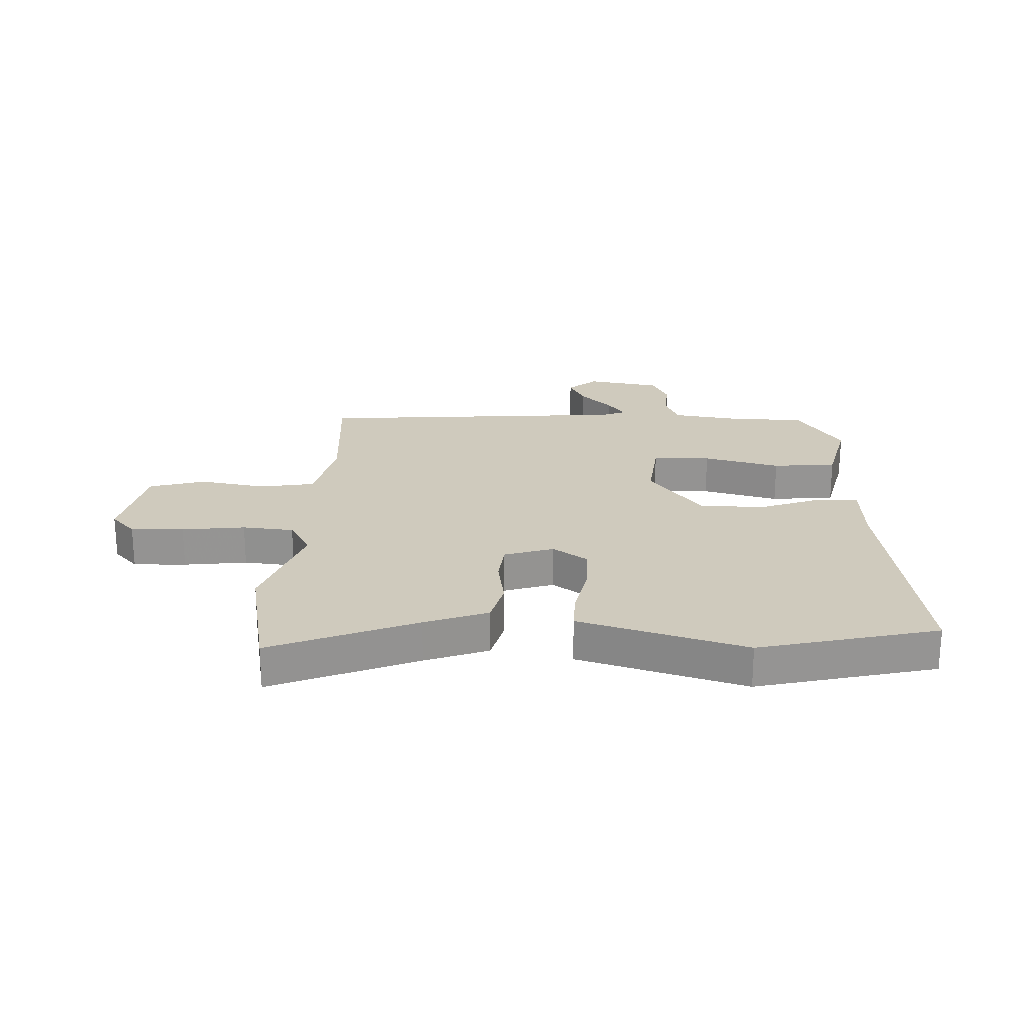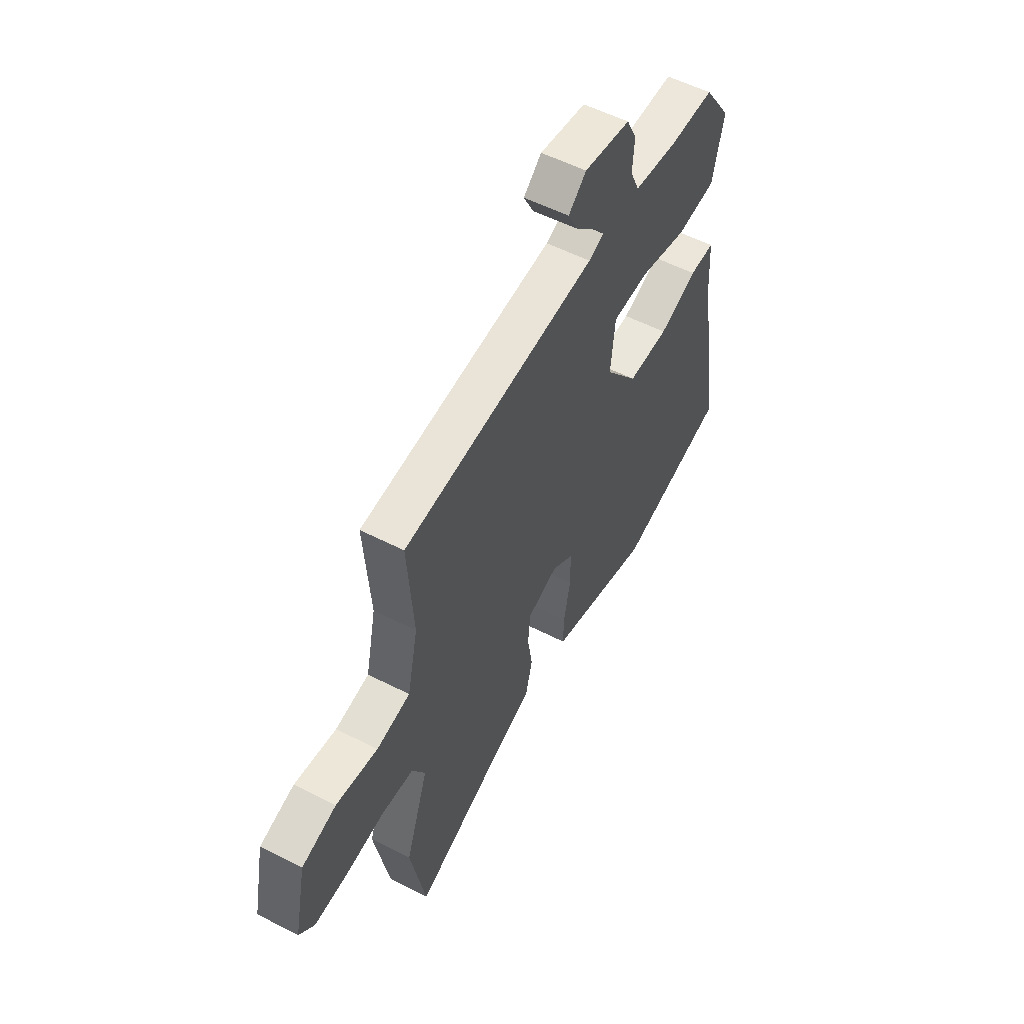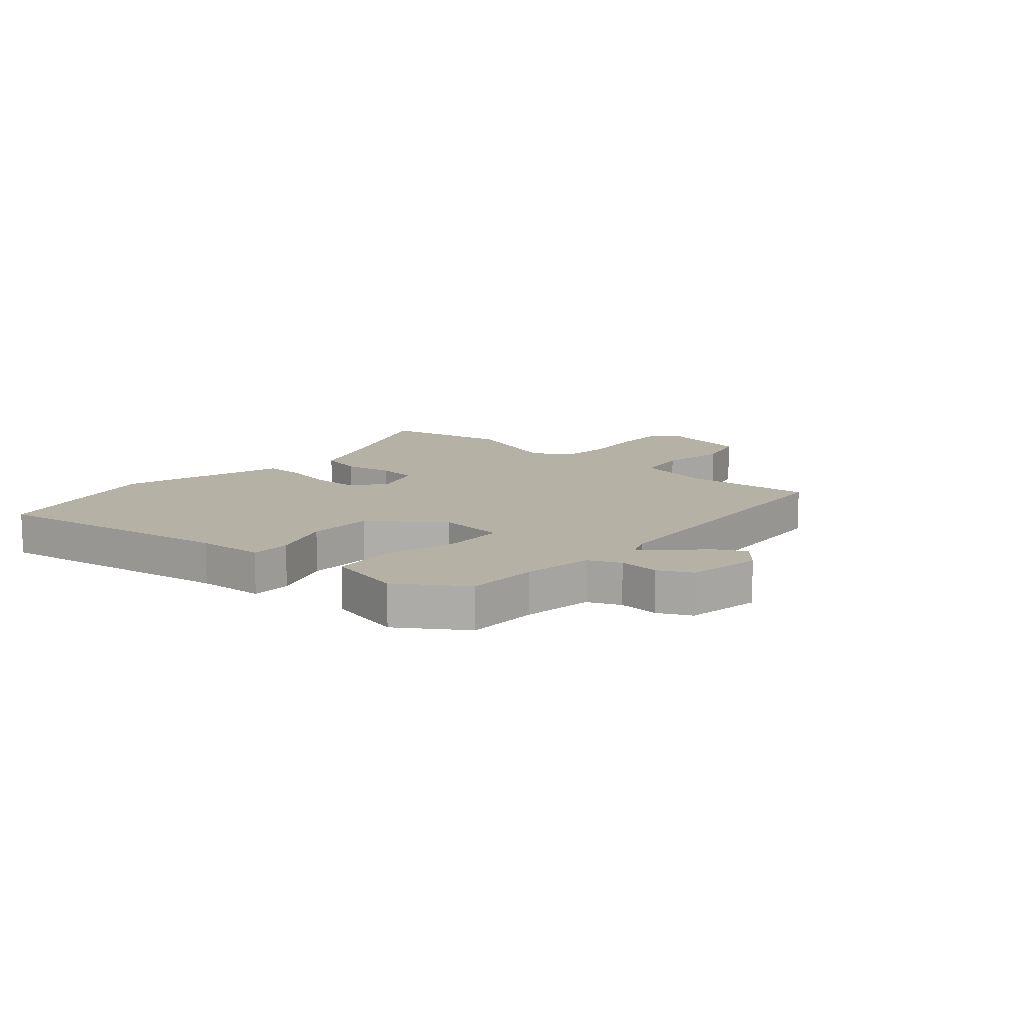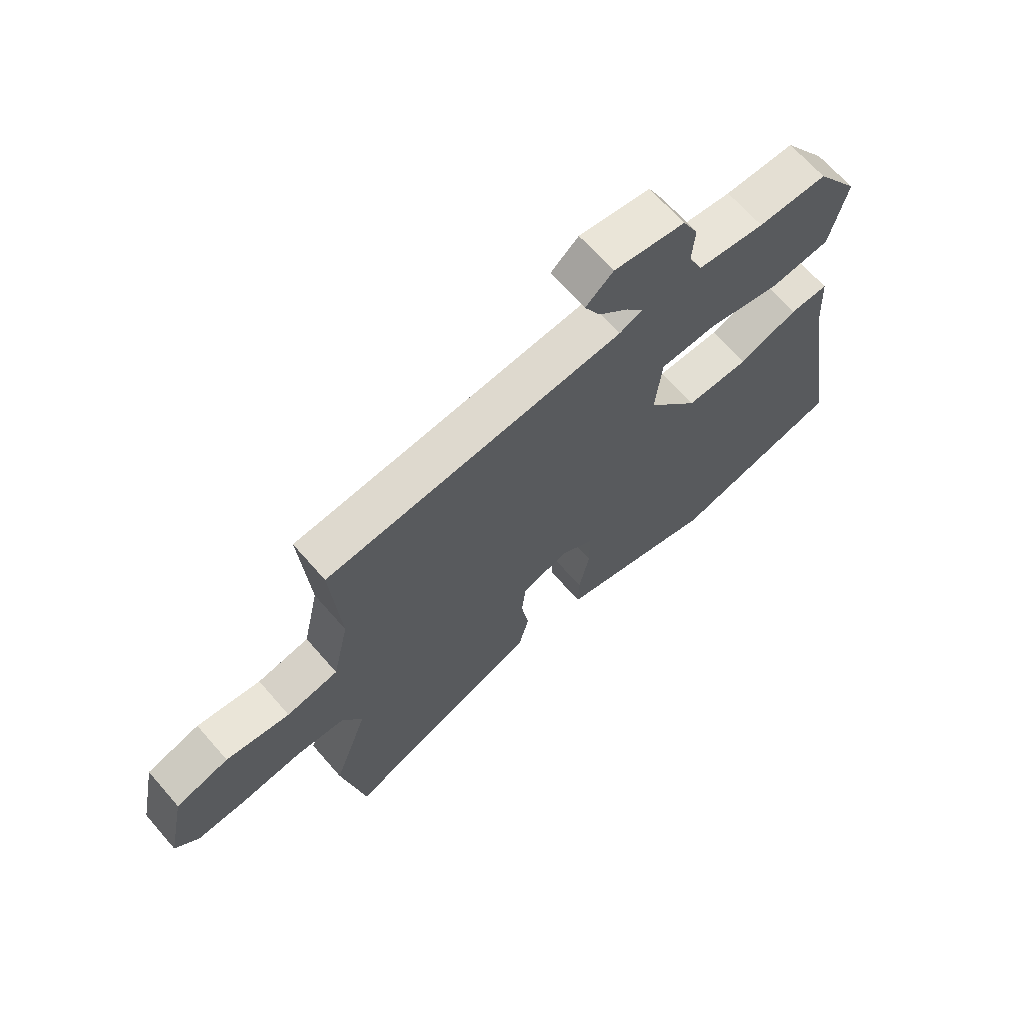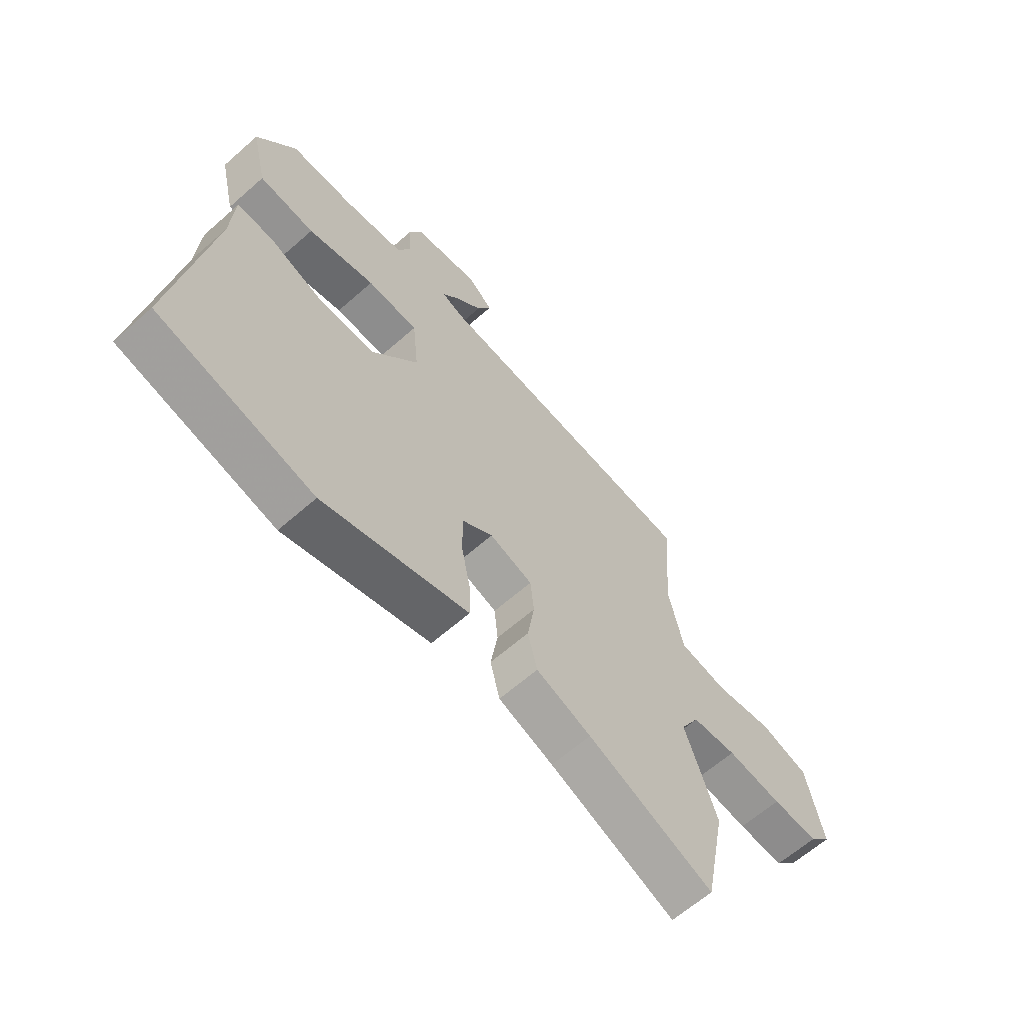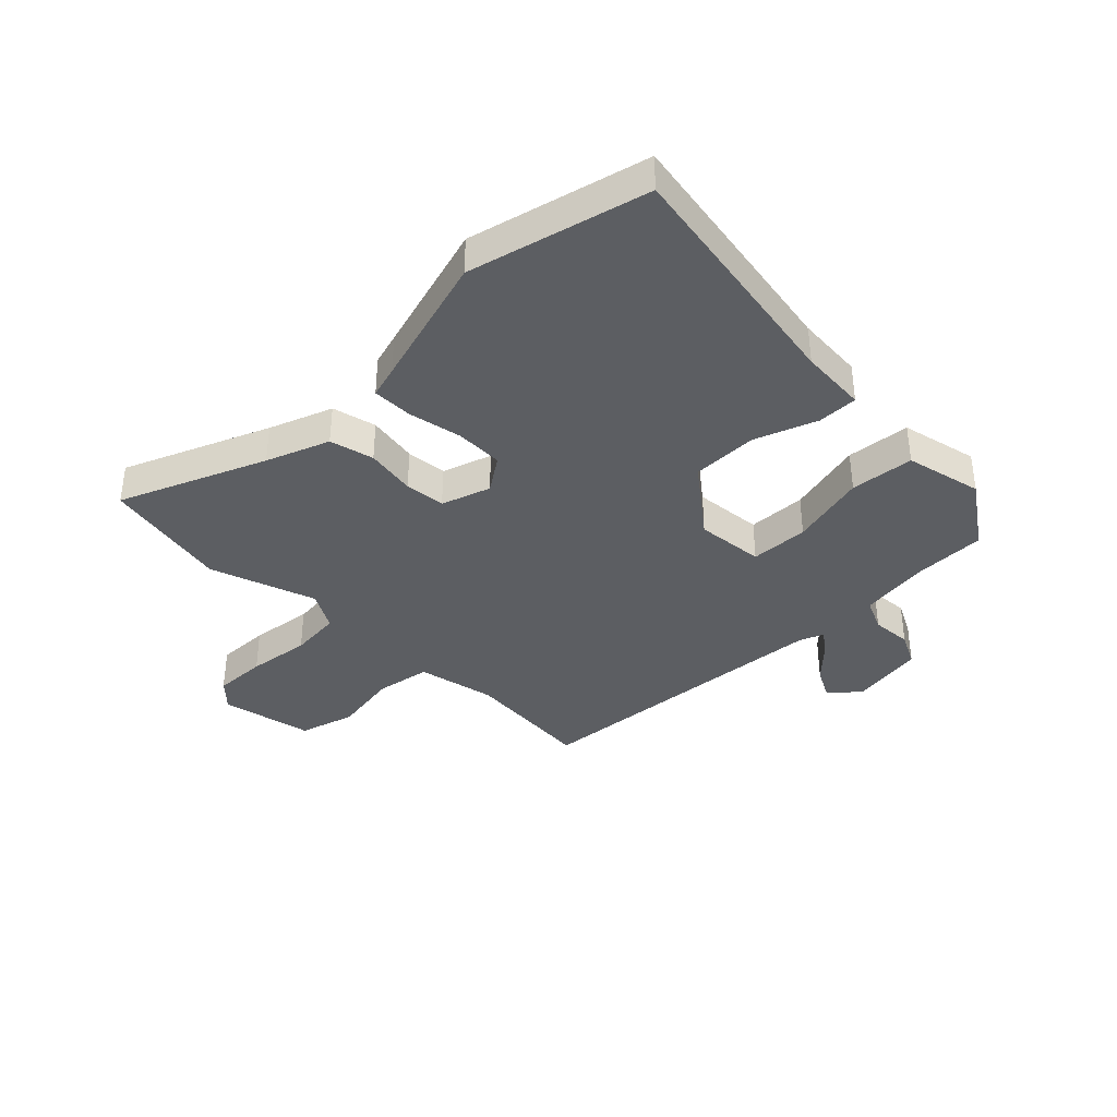
<metadata>
{"format":"obj","ext":"obj","renderer":"f3d","projection":"perspective","resolution":1024,"background":"white","views":[{"elev":23.1,"azim":-177.4,"up":"+Y"},{"elev":54.9,"azim":118.4,"up":"+Z"},{"elev":12.0,"azim":-48.6,"up":"+Y"},{"elev":67.0,"azim":138.9,"up":"+Z"},{"elev":-63.1,"azim":-48.3,"up":"+Z"},{"elev":-37.6,"azim":-135.4,"up":"+Y"}]}
</metadata>
<code>
v 0.526 0.07 -0.366
v 0.483 0.07 -0.586
v 0.233 0.07 -0.482
v 0.124 0.07 -0.441
v 0.105 0.07 -0.365
v 0.119 0.07 -0.278
v 0.112 0.07 -0.208
v 0.027 0.07 -0.18
v -0.033 0.07 -0.221
v -0.034 0.07 -0.304
v -0.015 0.07 -0.396
v -0.014 0.07 -0.466
v -0.07 0.07 -0.482
v -0.302 0.07 -0.549
v -0.61 0.07 -0.473
v -0.541 0.07 -0.047
v -0.534 0.07 0.069
v -0.464 0.07 0.068
v -0.357 0.07 0.028
v -0.243 0.07 0.028
v -0.151 0.07 0.147
v -0.163 0.07 0.265
v -0.264 0.07 0.269
v -0.397 0.07 0.236
v -0.507 0.07 0.247
v -0.538 0.07 0.38
v -0.461 0.07 0.494
v -0.336 0.07 0.495
v -0.215 0.07 0.512
v -0.19 0.07 0.568
v -0.195 0.07 0.638
v -0.167 0.07 0.695
v -0.038 0.07 0.716
v 0.012 0.07 0.673
v -0.016 0.07 0.619
v -0.071 0.07 0.565
v -0.102 0.07 0.524
v -0.06 0.07 0.507
v 0.481 0.07 0.462
v 0.464 0.07 0.237
v 0.493 0.07 0.102
v 0.587 0.07 0.085
v 0.703 0.07 0.104
v 0.799 0.07 0.076
v 0.832 0.07 -0.083
v 0.79 0.07 -0.127
v 0.698 0.07 -0.124
v 0.589 0.07 -0.11
v 0.5 0.07 -0.118
v 0.463 0.07 -0.184
v 0.526 0 -0.366
v 0.483 0 -0.586
v 0.233 0 -0.482
v 0.124 0 -0.441
v 0.105 0 -0.365
v 0.119 0 -0.278
v 0.112 0 -0.208
v 0.027 0 -0.18
v -0.033 0 -0.221
v -0.034 0 -0.304
v -0.015 0 -0.396
v -0.014 0 -0.466
v -0.07 0 -0.482
v -0.302 0 -0.549
v -0.61 0 -0.473
v -0.541 0 -0.047
v -0.534 0 0.069
v -0.464 0 0.068
v -0.357 0 0.028
v -0.243 0 0.028
v -0.151 0 0.147
v -0.163 0 0.265
v -0.264 0 0.269
v -0.397 0 0.236
v -0.507 0 0.247
v -0.538 0 0.38
v -0.461 0 0.494
v -0.336 0 0.495
v -0.215 0 0.512
v -0.19 0 0.568
v -0.195 0 0.638
v -0.167 0 0.695
v -0.038 0 0.716
v 0.012 0 0.673
v -0.016 0 0.619
v -0.071 0 0.565
v -0.102 0 0.524
v -0.06 0 0.507
v 0.481 0 0.462
v 0.464 0 0.237
v 0.493 0 0.102
v 0.587 0 0.085
v 0.703 0 0.104
v 0.799 0 0.076
v 0.832 0 -0.083
v 0.79 0 -0.127
v 0.698 0 -0.124
v 0.589 0 -0.11
v 0.5 0 -0.118
v 0.463 0 -0.184
f 45 46 47 48
f 45 48 49
f 42 43 44 45
f 41 42 45 49
f 40 41 49 50
f 38 39 40
f 37 38 40 50
f 33 34 35 36
f 33 36 37
f 30 31 32 33
f 29 30 33 37
f 28 29 37 50
f 23 24 25 26
f 22 23 26 27
f 16 17 18 19
f 16 19 20
f 13 14 15 16
f 13 16 20
f 10 11 12 13
f 9 10 13 20
f 8 9 20 21
f 3 4 5 6
f 3 6 7
f 2 3 7
f 1 2 7
f 50 1 7
f 22 27 28 50
f 21 22 50
f 7 8 21 50
f 98 97 96 95
f 99 98 95
f 95 94 93 92
f 99 95 92 91
f 100 99 91 90
f 90 89 88
f 100 90 88 87
f 86 85 84 83
f 87 86 83
f 83 82 81 80
f 87 83 80 79
f 100 87 79 78
f 76 75 74 73
f 77 76 73 72
f 69 68 67 66
f 70 69 66
f 66 65 64 63
f 70 66 63
f 63 62 61 60
f 70 63 60 59
f 71 70 59 58
f 56 55 54 53
f 57 56 53
f 57 53 52
f 57 52 51
f 57 51 100
f 100 78 77 72
f 100 72 71
f 100 71 58 57
f 1 51 52 2
f 2 52 53 3
f 3 53 54 4
f 4 54 55 5
f 5 55 56 6
f 6 56 57 7
f 7 57 58 8
f 8 58 59 9
f 9 59 60 10
f 10 60 61 11
f 11 61 62 12
f 12 62 63 13
f 13 63 64 14
f 14 64 65 15
f 15 65 66 16
f 16 66 67 17
f 17 67 68 18
f 18 68 69 19
f 19 69 70 20
f 20 70 71 21
f 21 71 72 22
f 22 72 73 23
f 23 73 74 24
f 24 74 75 25
f 25 75 76 26
f 26 76 77 27
f 27 77 78 28
f 28 78 79 29
f 29 79 80 30
f 30 80 81 31
f 31 81 82 32
f 32 82 83 33
f 33 83 84 34
f 34 84 85 35
f 35 85 86 36
f 36 86 87 37
f 37 87 88 38
f 38 88 89 39
f 39 89 90 40
f 40 90 91 41
f 41 91 92 42
f 42 92 93 43
f 43 93 94 44
f 44 94 95 45
f 45 95 96 46
f 46 96 97 47
f 47 97 98 48
f 48 98 99 49
f 49 99 100 50
f 50 100 51 1

</code>
